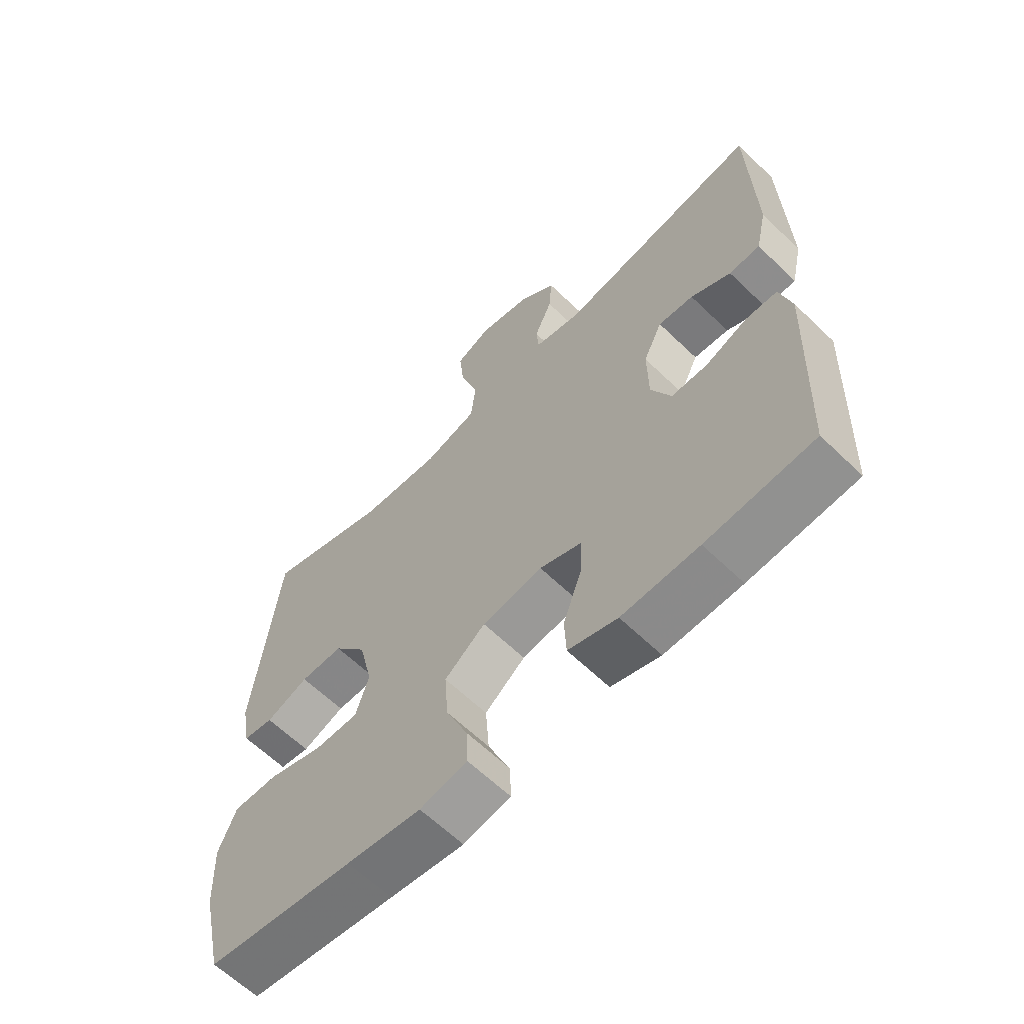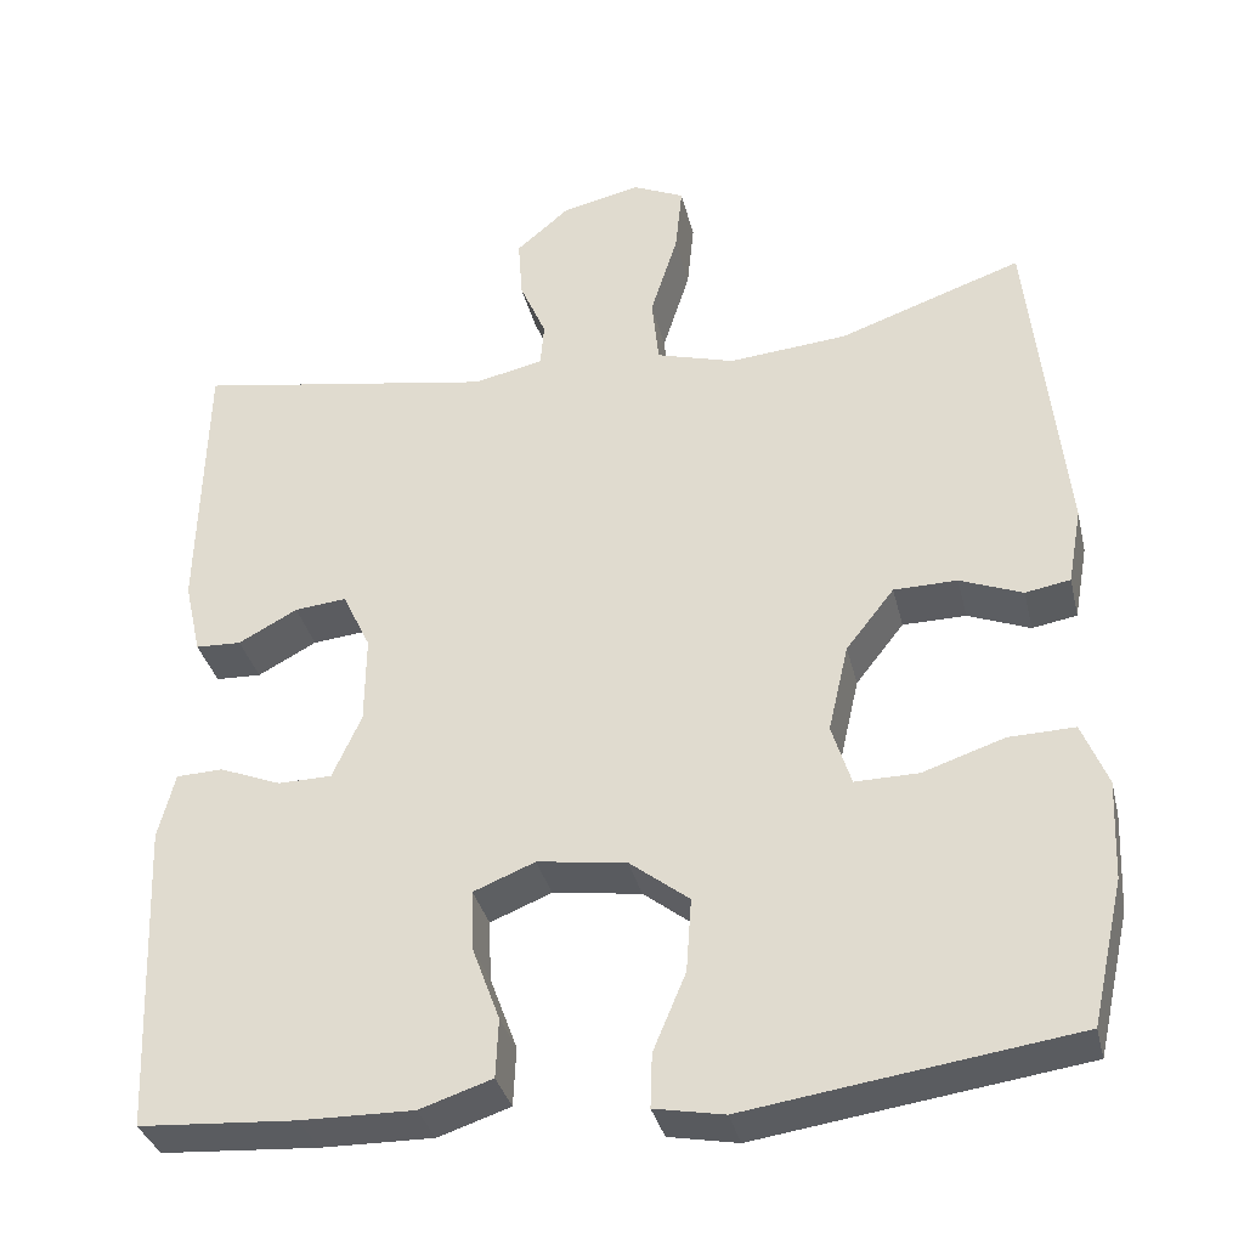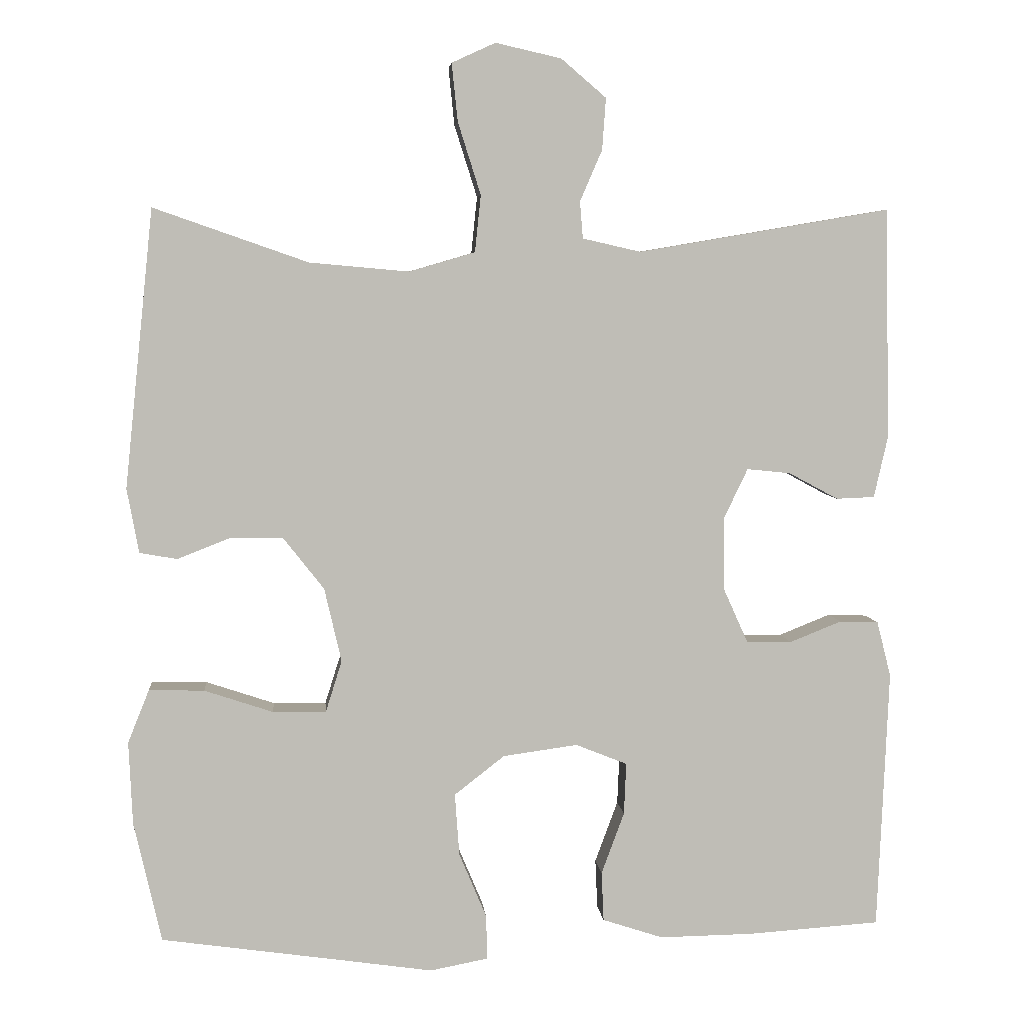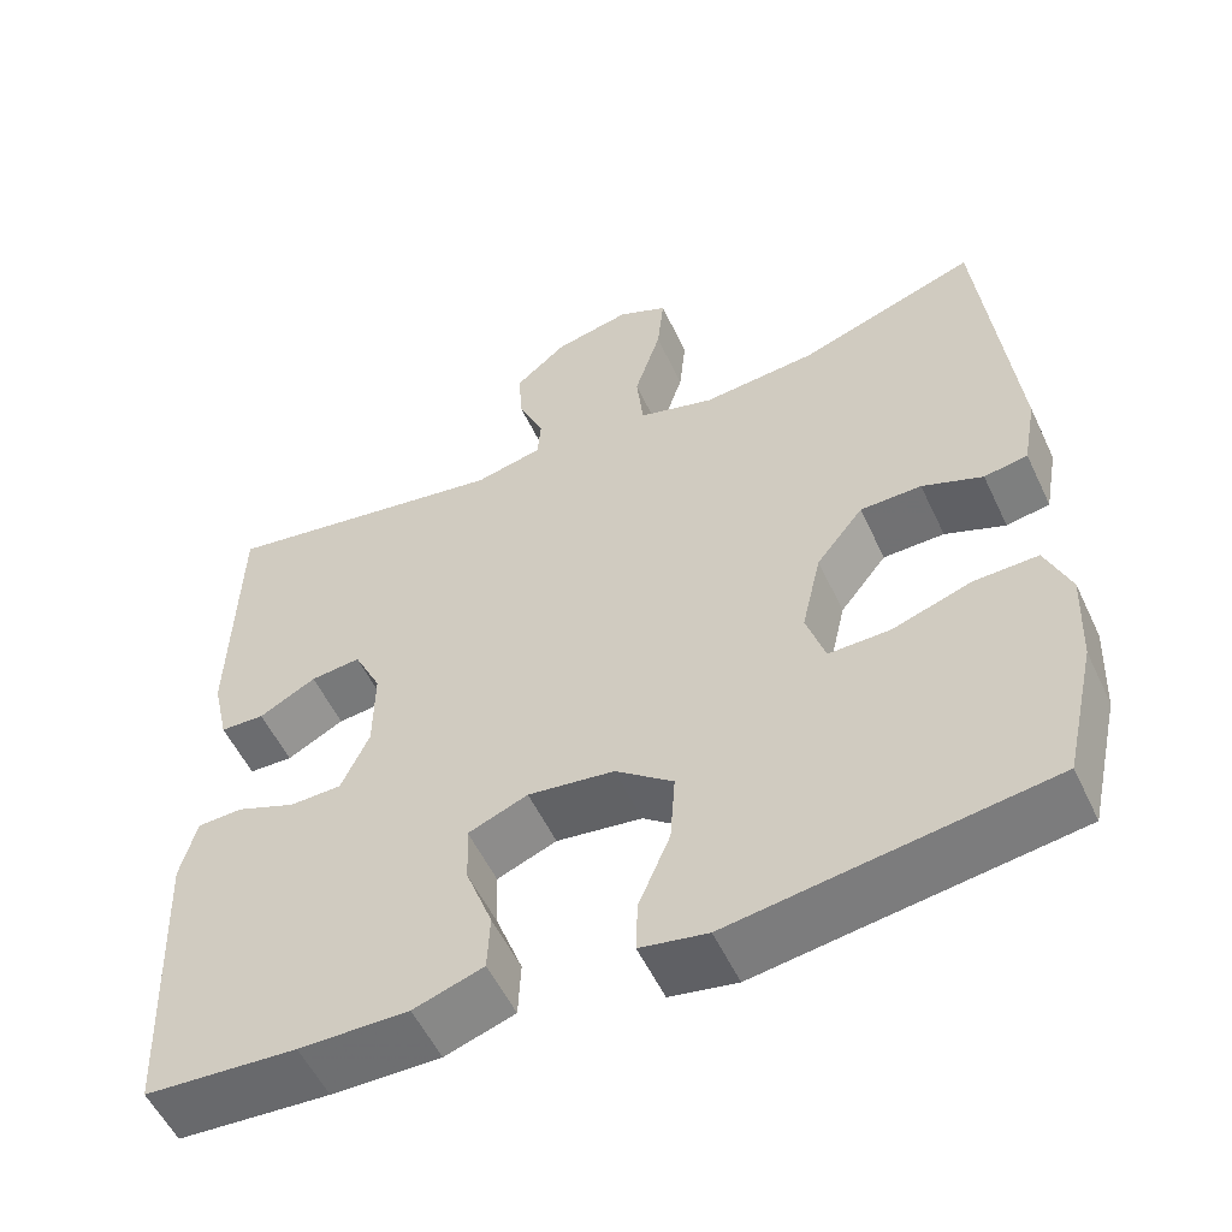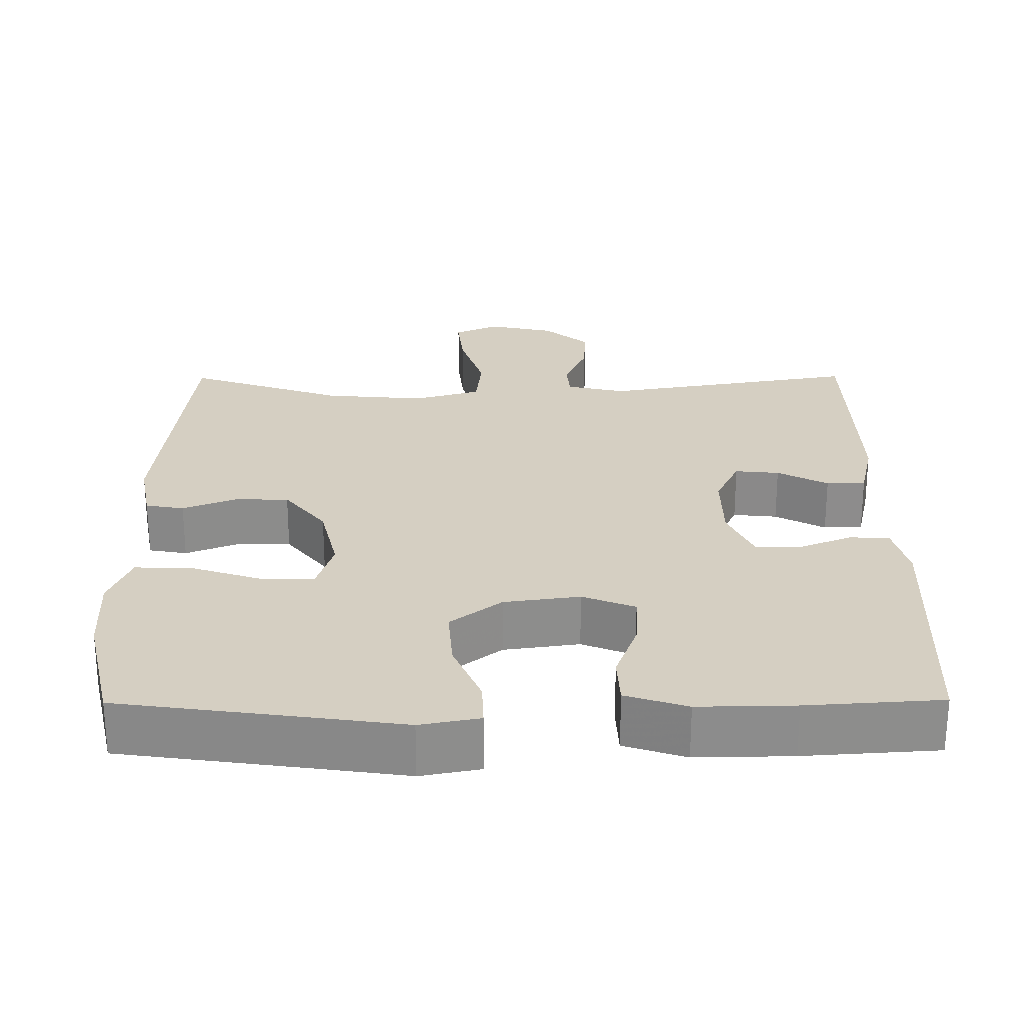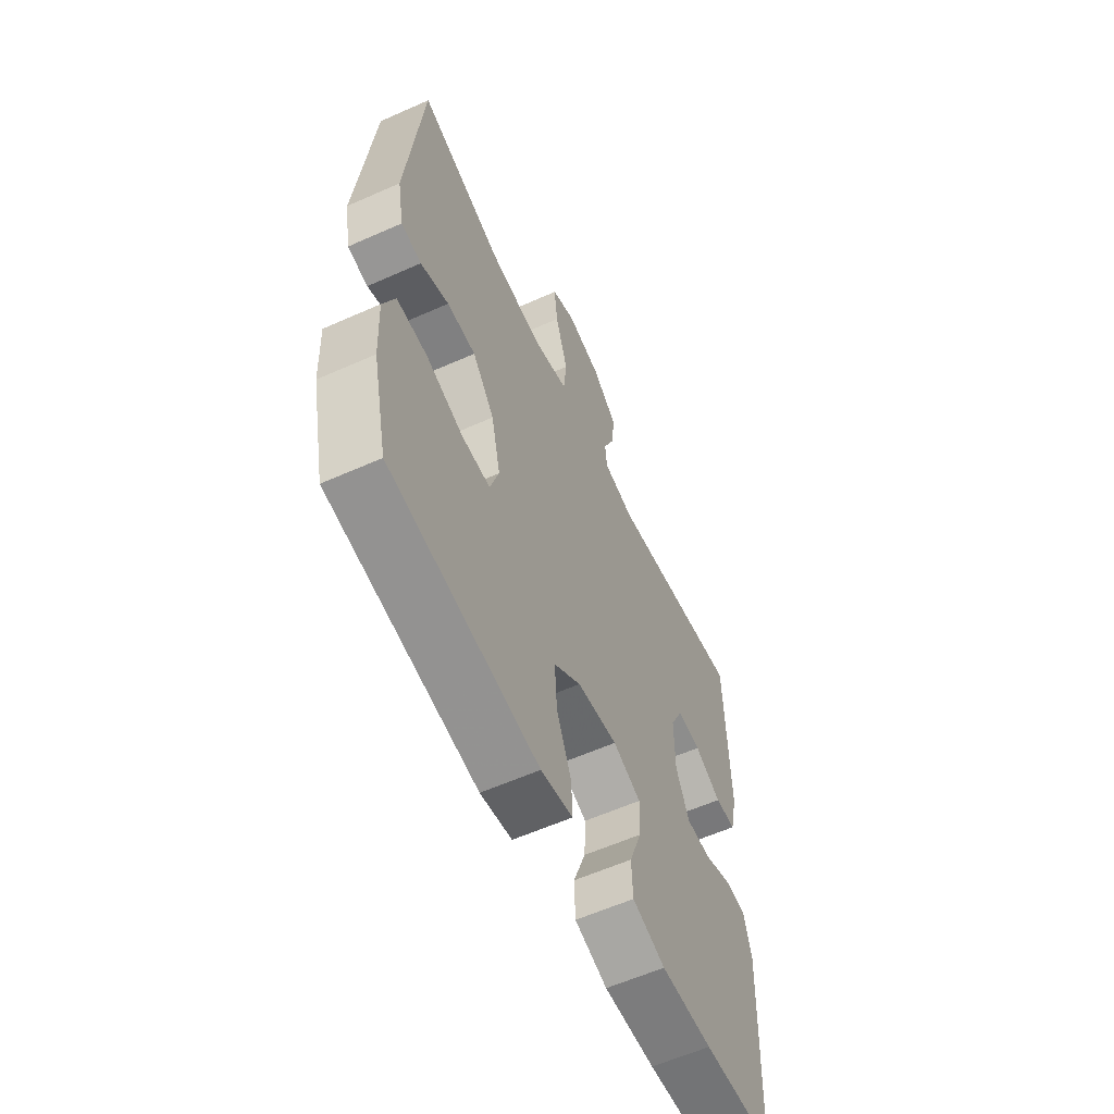
<metadata>
{"format":"obj","ext":"obj","renderer":"f3d","projection":"perspective","resolution":1024,"background":"white","views":[{"elev":-62.9,"azim":-134.3,"up":"+Z"},{"elev":-34.6,"azim":13.2,"up":"+Z"},{"elev":5.4,"azim":174.9,"up":"+Z"},{"elev":-54.9,"azim":25.0,"up":"+Z"},{"elev":25.9,"azim":179.6,"up":"+Y"},{"elev":-59.5,"azim":114.6,"up":"+Z"}]}
</metadata>
<code>
v -0.5 0.07 -0.5
v -0.515 0.07 -0.147
v -0.496 0.07 -0.072
v -0.443 0.07 -0.07
v -0.373 0.07 -0.098
v -0.312 0.07 -0.097
v -0.279 0.07 -0.024
v -0.278 0.07 0.077
v -0.31 0.07 0.144
v -0.369 0.07 0.138
v -0.436 0.07 0.102
v -0.488 0.07 0.104
v -0.507 0.07 0.188
v -0.5 0.07 0.5
v -0.159 0.07 0.442
v -0.08 0.07 0.46
v -0.076 0.07 0.51
v -0.106 0.07 0.579
v -0.111 0.07 0.649
v -0.05 0.07 0.701
v 0.039 0.07 0.721
v 0.098 0.07 0.694
v 0.09 0.07 0.616
v 0.059 0.07 0.518
v 0.067 0.07 0.441
v 0.156 0.07 0.415
v 0.291 0.07 0.427
v 0.5 0.07 0.5
v 0.539 0.07 0.123
v 0.523 0.07 0.036
v 0.472 0.07 0.027
v 0.401 0.07 0.055
v 0.329 0.07 0.054
v 0.274 0.07 -0.016
v 0.251 0.07 -0.116
v 0.273 0.07 -0.186
v 0.345 0.07 -0.185
v 0.438 0.07 -0.154
v 0.513 0.07 -0.152
v 0.542 0.07 -0.224
v 0.537 0.07 -0.337
v 0.5 0.07 -0.5
v 0.254 0.07 -0.535
v 0.13 0.07 -0.553
v 0.051 0.07 -0.538
v 0.053 0.07 -0.477
v 0.09 0.07 -0.389
v 0.096 0.07 -0.305
v 0.028 0.07 -0.252
v -0.073 0.07 -0.238
v -0.143 0.07 -0.266
v -0.14 0.07 -0.336
v -0.109 0.07 -0.42
v -0.112 0.07 -0.487
v -0.194 0.07 -0.514
v -0.322 0.07 -0.512
v -0.5 0 -0.5
v -0.515 0 -0.147
v -0.496 0 -0.072
v -0.443 0 -0.07
v -0.373 0 -0.098
v -0.312 0 -0.097
v -0.279 0 -0.024
v -0.278 0 0.077
v -0.31 0 0.144
v -0.369 0 0.138
v -0.436 0 0.102
v -0.488 0 0.104
v -0.507 0 0.188
v -0.5 0 0.5
v -0.159 0 0.442
v -0.08 0 0.46
v -0.076 0 0.51
v -0.106 0 0.579
v -0.111 0 0.649
v -0.05 0 0.701
v 0.039 0 0.721
v 0.098 0 0.694
v 0.09 0 0.616
v 0.059 0 0.518
v 0.067 0 0.441
v 0.156 0 0.415
v 0.291 0 0.427
v 0.5 0 0.5
v 0.539 0 0.123
v 0.523 0 0.036
v 0.472 0 0.027
v 0.401 0 0.055
v 0.329 0 0.054
v 0.274 0 -0.016
v 0.251 0 -0.116
v 0.273 0 -0.186
v 0.345 0 -0.185
v 0.438 0 -0.154
v 0.513 0 -0.152
v 0.542 0 -0.224
v 0.537 0 -0.337
v 0.5 0 -0.5
v 0.254 0 -0.535
v 0.13 0 -0.553
v 0.051 0 -0.538
v 0.053 0 -0.477
v 0.09 0 -0.389
v 0.096 0 -0.305
v 0.028 0 -0.252
v -0.073 0 -0.238
v -0.143 0 -0.266
v -0.14 0 -0.336
v -0.109 0 -0.42
v -0.112 0 -0.487
v -0.194 0 -0.514
v -0.322 0 -0.512
f 3 4 5
f 2 3 5
f 1 2 5
f 56 1 5
f 55 56 5
f 54 55 5
f 53 54 5
f 52 53 5
f 51 52 5 6
f 50 51 6 7
f 49 50 7 8
f 48 49 8 9
f 45 46 47
f 44 45 47
f 43 44 47
f 43 47 48
f 42 43 48
f 41 42 48
f 40 41 48
f 39 40 48
f 38 39 48
f 37 38 48
f 36 37 48
f 35 36 48 9
f 30 31 32
f 29 30 32
f 28 29 32
f 27 28 32
f 26 27 32 33
f 25 26 33 34
f 22 23 24
f 21 22 24
f 20 21 24
f 19 20 24
f 18 19 24
f 17 18 24
f 16 17 24 25
f 34 35 9
f 25 34 9
f 16 25 9
f 15 16 9
f 13 14 15
f 12 13 15
f 11 12 15
f 10 11 15
f 9 10 15
f 61 60 59
f 61 59 58
f 61 58 57
f 61 57 112
f 61 112 111
f 61 111 110
f 61 110 109
f 61 109 108
f 62 61 108 107
f 63 62 107 106
f 64 63 106 105
f 65 64 105 104
f 103 102 101
f 103 101 100
f 103 100 99
f 104 103 99
f 104 99 98
f 104 98 97
f 104 97 96
f 104 96 95
f 104 95 94
f 104 94 93
f 104 93 92
f 65 104 92 91
f 88 87 86
f 88 86 85
f 88 85 84
f 88 84 83
f 89 88 83 82
f 90 89 82 81
f 80 79 78
f 80 78 77
f 80 77 76
f 80 76 75
f 80 75 74
f 80 74 73
f 81 80 73 72
f 65 91 90
f 65 90 81
f 65 81 72
f 65 72 71
f 71 70 69
f 71 69 68
f 71 68 67
f 71 67 66
f 71 66 65
f 1 57 58 2
f 2 58 59 3
f 3 59 60 4
f 4 60 61 5
f 5 61 62 6
f 6 62 63 7
f 7 63 64 8
f 8 64 65 9
f 9 65 66 10
f 10 66 67 11
f 11 67 68 12
f 12 68 69 13
f 13 69 70 14
f 14 70 71 15
f 15 71 72 16
f 16 72 73 17
f 17 73 74 18
f 18 74 75 19
f 19 75 76 20
f 20 76 77 21
f 21 77 78 22
f 22 78 79 23
f 23 79 80 24
f 24 80 81 25
f 25 81 82 26
f 26 82 83 27
f 27 83 84 28
f 28 84 85 29
f 29 85 86 30
f 30 86 87 31
f 31 87 88 32
f 32 88 89 33
f 33 89 90 34
f 34 90 91 35
f 35 91 92 36
f 36 92 93 37
f 37 93 94 38
f 38 94 95 39
f 39 95 96 40
f 40 96 97 41
f 41 97 98 42
f 42 98 99 43
f 43 99 100 44
f 44 100 101 45
f 45 101 102 46
f 46 102 103 47
f 47 103 104 48
f 48 104 105 49
f 49 105 106 50
f 50 106 107 51
f 51 107 108 52
f 52 108 109 53
f 53 109 110 54
f 54 110 111 55
f 55 111 112 56
f 56 112 57 1

</code>
